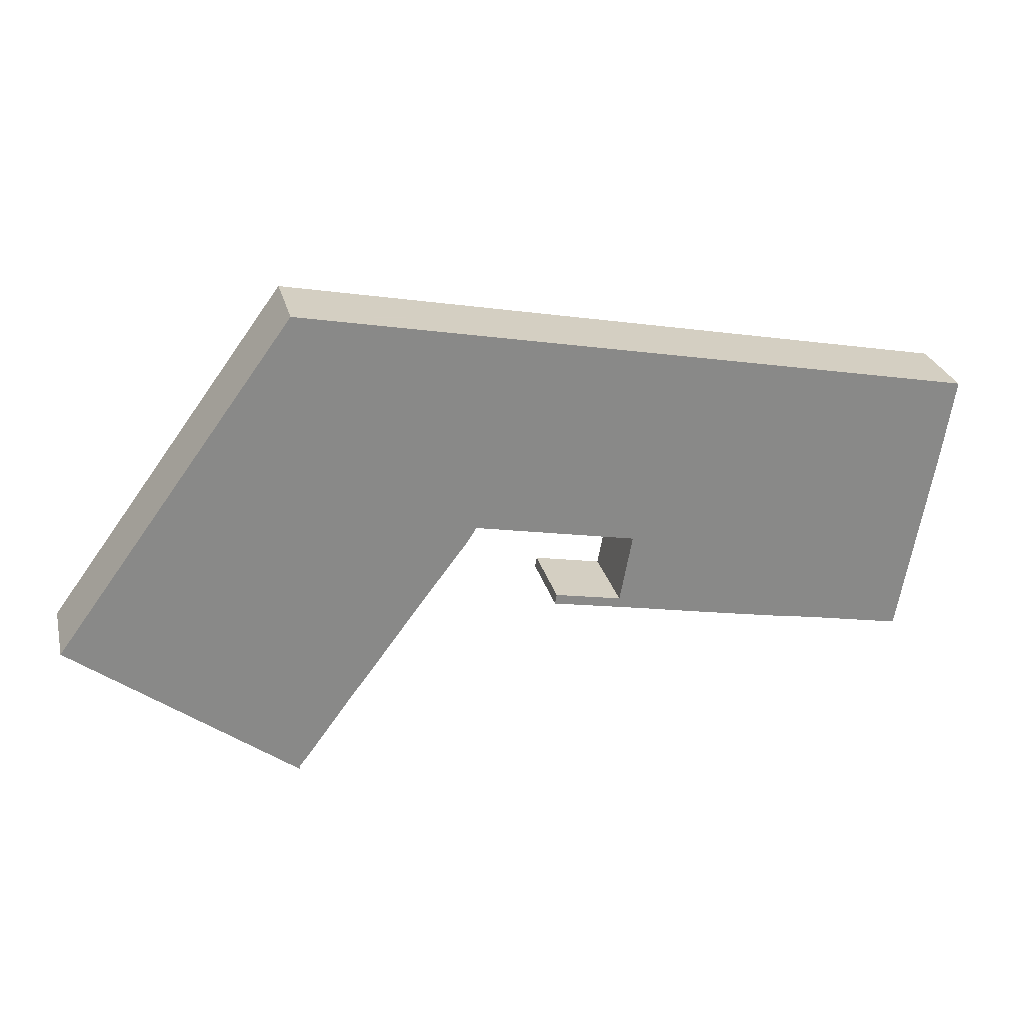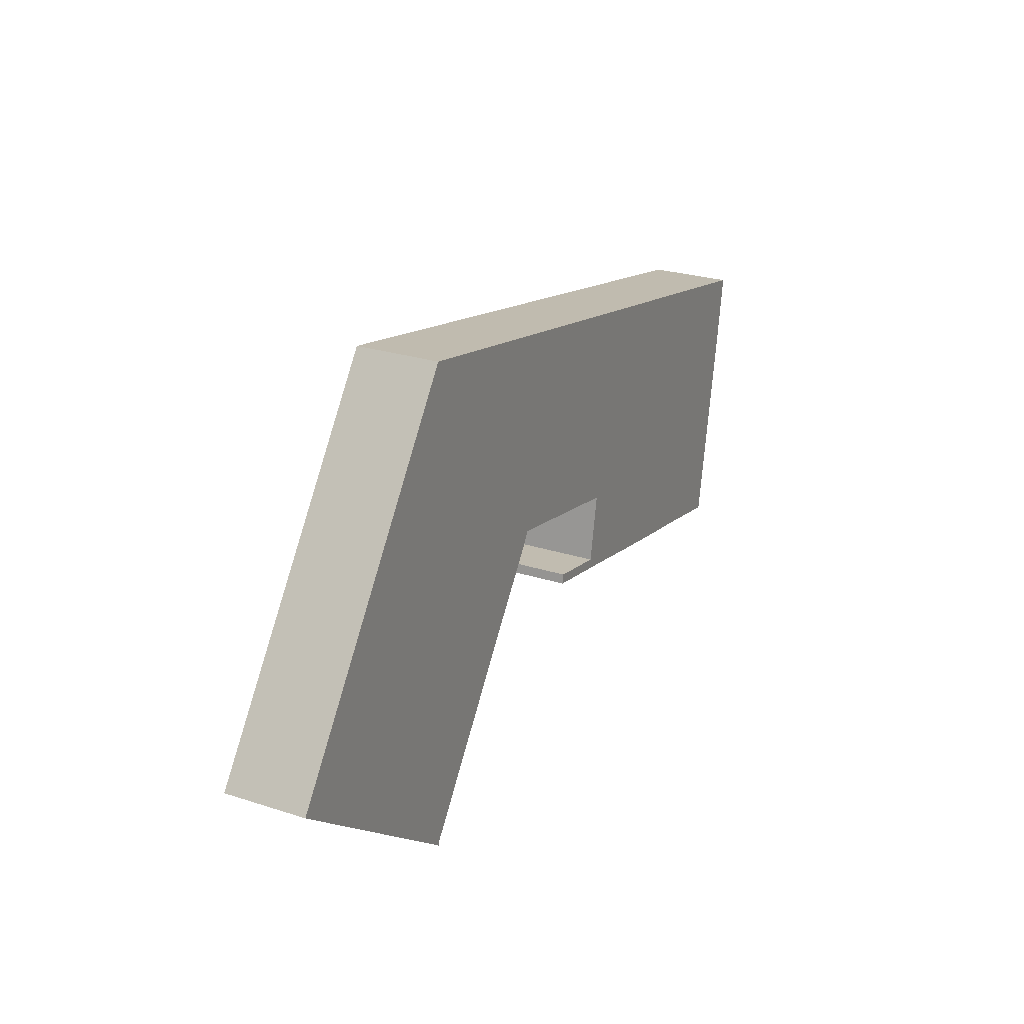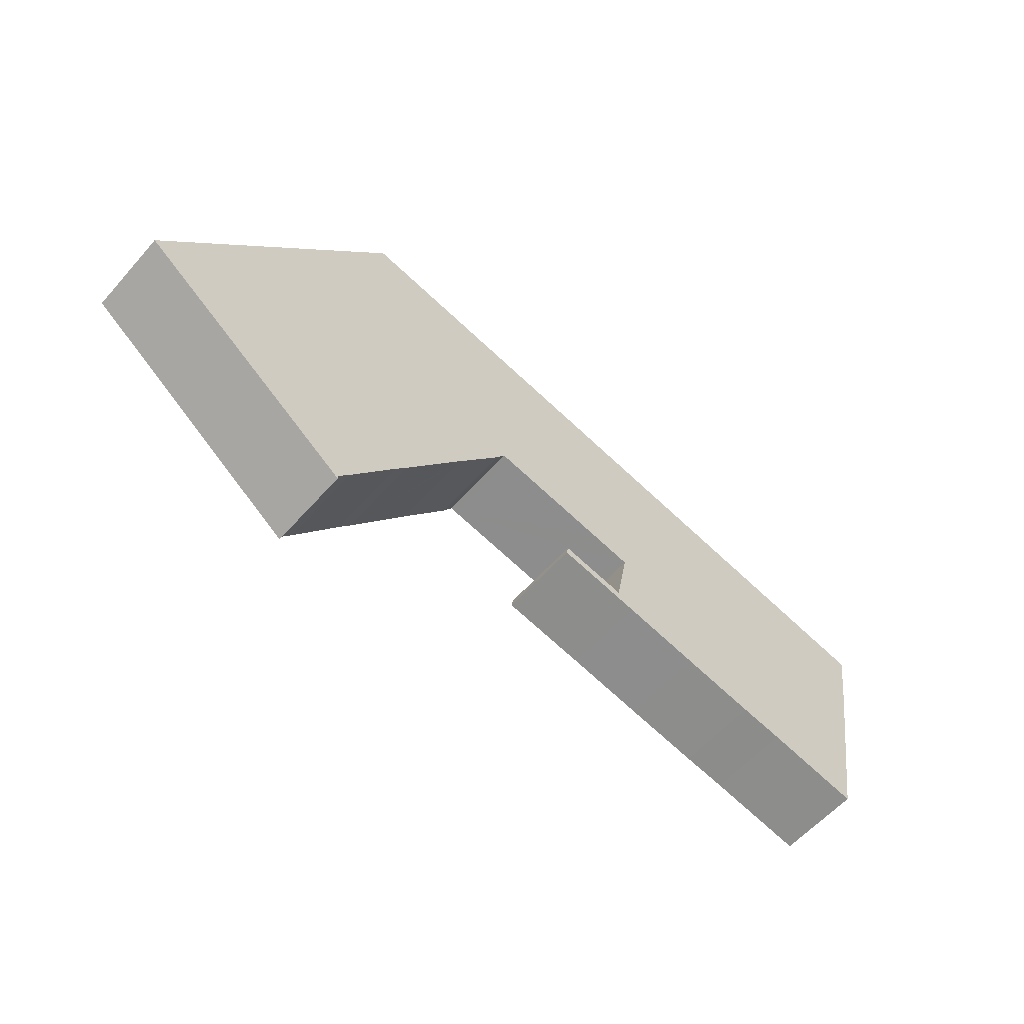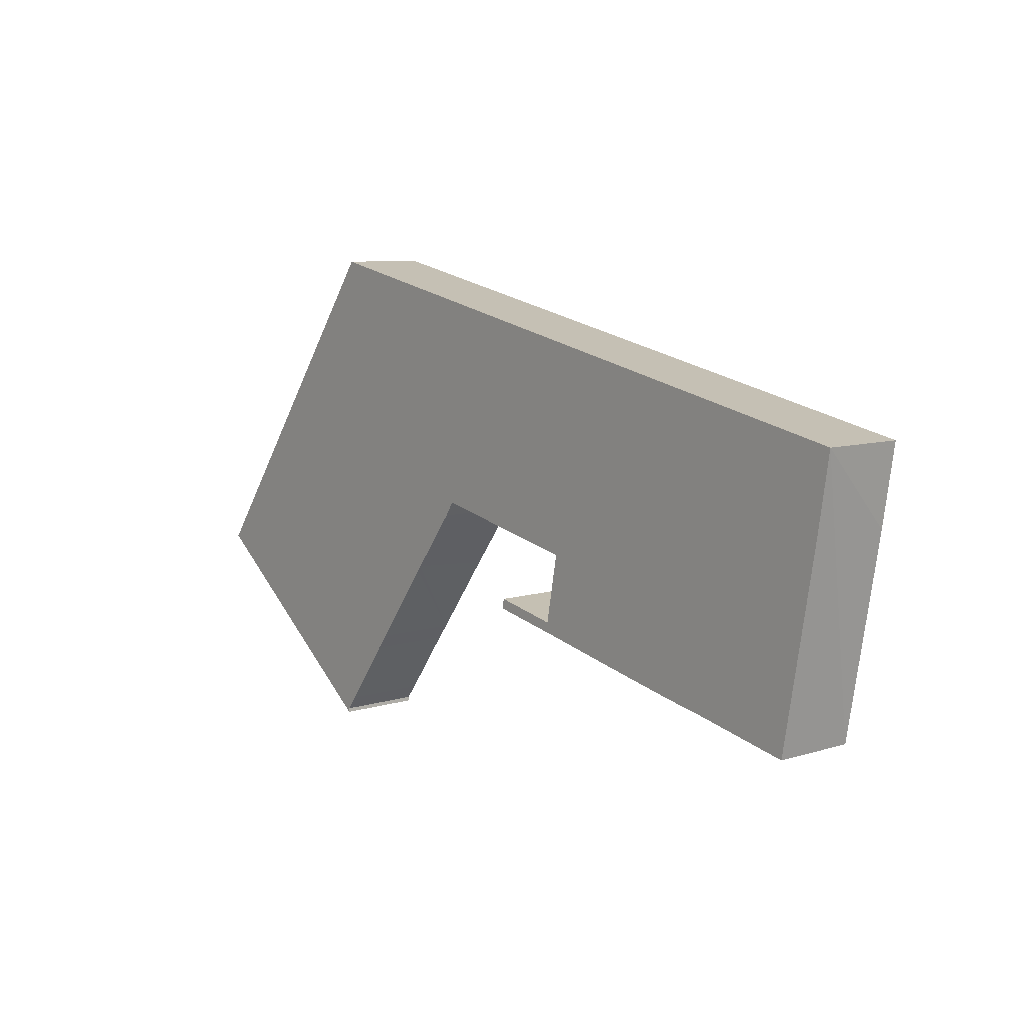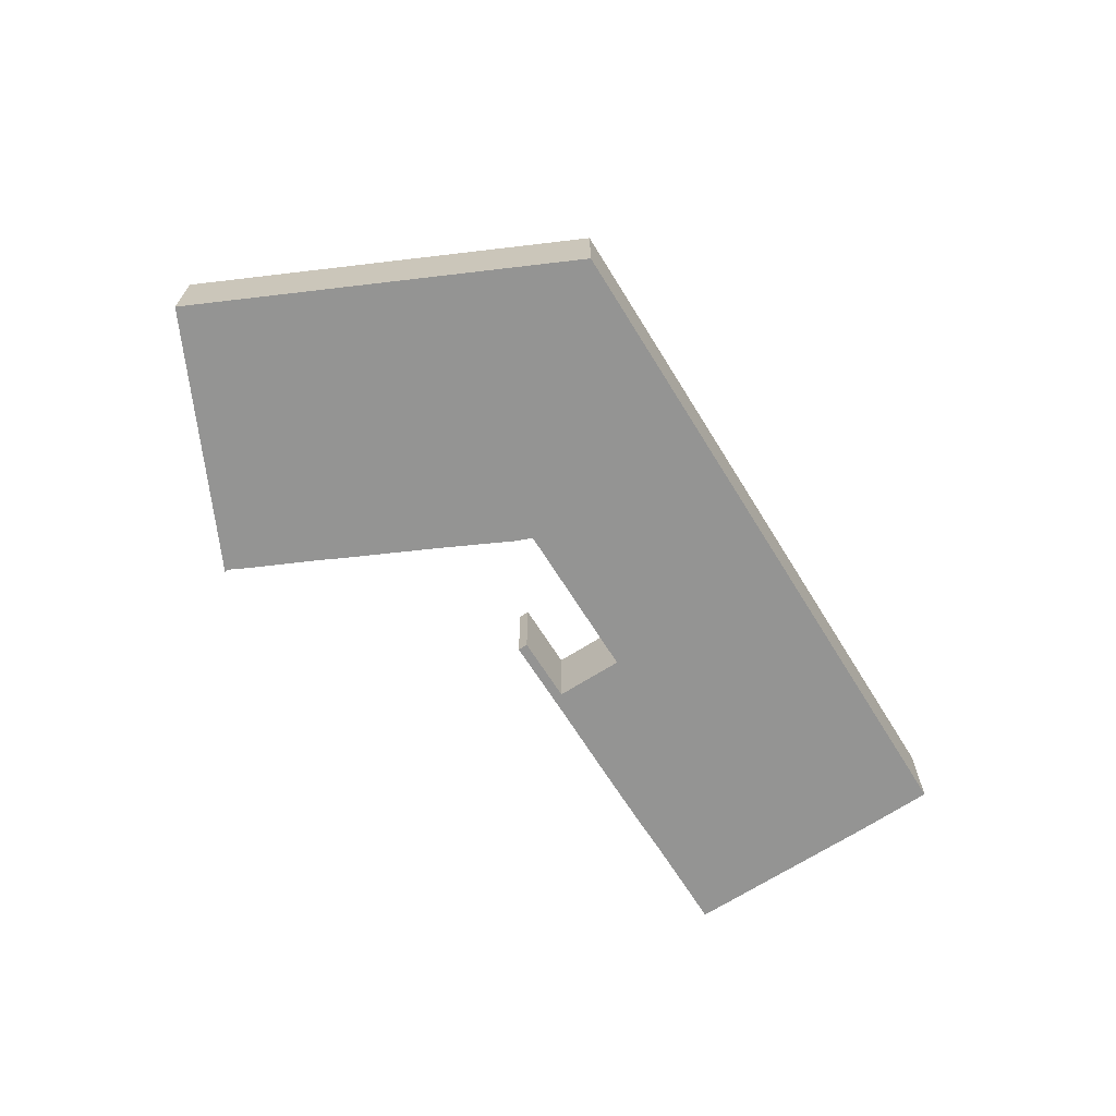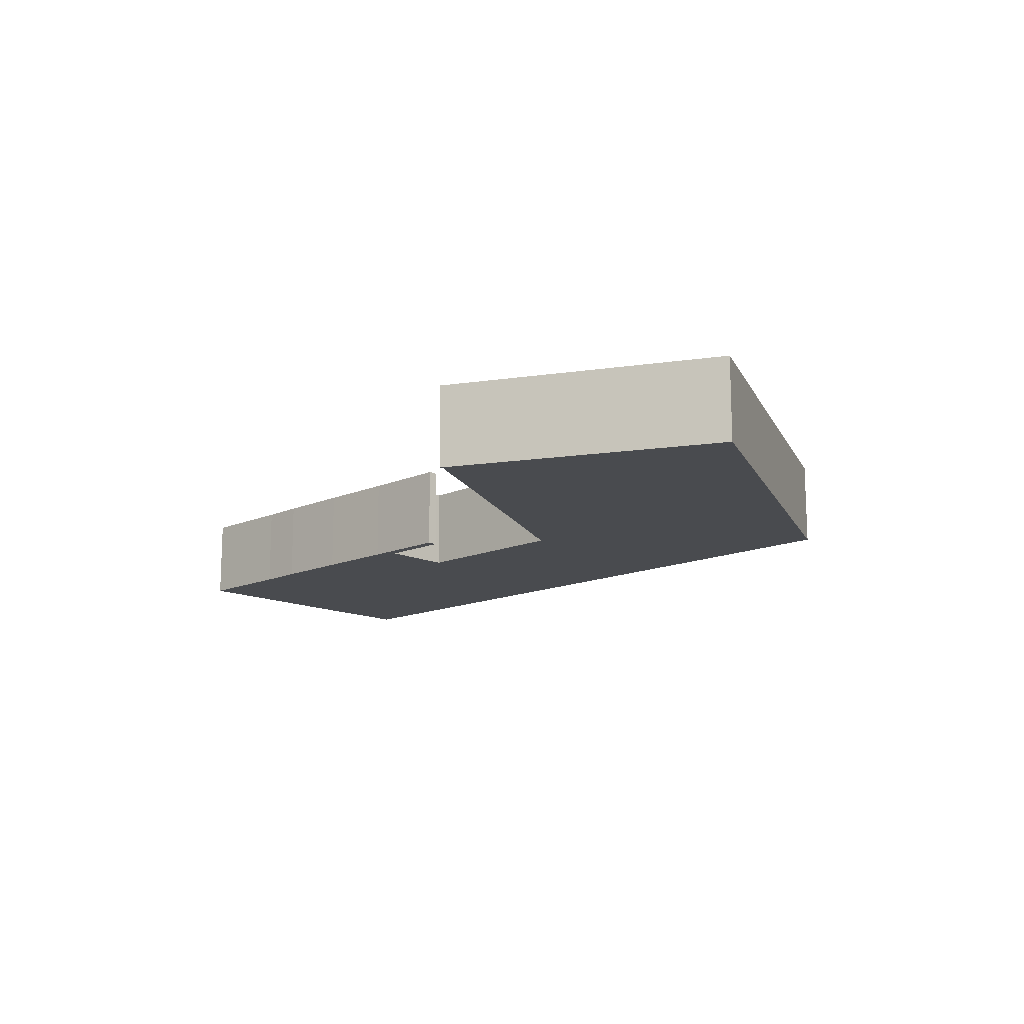
<metadata>
{"format":"obj","ext":"obj","renderer":"f3d","projection":"perspective","resolution":1024,"background":"white","views":[{"elev":27.1,"azim":-13.8,"up":"+Z"},{"elev":25.9,"azim":-62.8,"up":"+Z"},{"elev":-58.7,"azim":-41.0,"up":"+Z"},{"elev":8.7,"azim":50.5,"up":"+Z"},{"elev":-67.0,"azim":-46.9,"up":"+Y"},{"elev":-14.2,"azim":-125.0,"up":"+Y"}]}
</metadata>
<code>
v  19.87 2.48 -1.291
v  17.52 2.48 -0.816
v  17.39 2.48 1.64
v  17.02 2.48 -0.416
v  14.94 2.48 -0.316
v  14.99 2.48 -0.019
v  27.76 2.48 5.738
v  27.39 2.48 3.383
v  27.51 2.48 5.789
v  16.6 2.48 7.988
v  26.35 2.48 -2.543
v  23.41 2.48 -1.96
v  22.11 2.48 -1.73
v  7.331 2.48 9.856
v  16.19 2.48 1.879
v  12.63 2.48 2.59
v  12.48 2.48 2.619
v  12.2 2.48 2.183
v  10.84 2.48 0.397
v  7.257 2.48 9.871
v  1.653 2.48 2.249
v  10.72 2.48 0.241
v  10.38 2.48 -0.21
v  8.927 2.48 -2.165
v  8.572 2.48 -2.62
v  7.331 2.48 -4.306
v  7.137 2.48 -4.57
v  6.794 2.48 -5.009
v  6.797 2.48 -5.131
v  0 2.48 1.519e-16
v  6.797 3.142e-16 -5.131
v  0 0 0
v  1.653 -1.377e-16 2.249
v  7.257 -6.044e-16 9.871
v  7.331 -6.035e-16 9.856
v  16.6 -4.891e-16 7.988
v  27.51 -3.545e-16 5.789
v  27.76 -3.514e-16 5.738
v  14.99 1.163e-18 -0.019
v  17.02 2.547e-17 -0.416
v  27.39 -2.071e-16 3.383
v  26.35 1.557e-16 -2.543
v  6.794 3.067e-16 -5.009
v  23.41 1.2e-16 -1.96
v  22.11 1.059e-16 -1.73
v  19.87 7.905e-17 -1.291
v  17.52 4.997e-17 -0.816
v  14.94 1.935e-17 -0.316
v  17.39 -1.004e-16 1.64
v  16.19 -1.151e-16 1.879
v  12.63 -1.586e-16 2.59
v  12.48 -1.604e-16 2.619
v  12.2 -1.337e-16 2.183
v  10.84 -2.431e-17 0.397
v  10.72 -1.476e-17 0.241
v  10.38 1.286e-17 -0.21
v  8.927 1.326e-16 -2.165
v  8.572 1.604e-16 -2.62
v  7.137 2.798e-16 -4.57
v  7.331 2.637e-16 -4.306
g defaultobject
f 1 2 3
f 4 3 2
f 5 4 2
f 6 4 5
f 7 8 9
f 10 9 8
f 11 10 8
f 12 10 11
f 13 10 12
f 1 10 13
f 3 10 1
f 14 10 3
f 15 14 3
f 16 14 15
f 17 14 16
f 18 14 17
f 19 14 18
f 20 14 19
f 21 20 19
f 22 21 19
f 23 21 22
f 24 21 23
f 25 21 24
f 26 21 25
f 27 21 26
f 28 21 27
f 29 21 28
f 30 21 29
f 31 30 29
f 30 31 32
f 32 21 30
f 21 32 33
f 21 33 20
f 20 33 34
f 34 14 20
f 14 34 10
f 10 34 35
f 10 35 36
f 10 36 9
f 9 36 37
f 9 37 7
f 7 37 38
f 39 4 6
f 4 39 40
f 38 8 7
f 8 38 11
f 11 38 41
f 11 41 42
f 43 29 28
f 29 43 31
f 42 12 11
f 12 42 44
f 44 13 12
f 13 44 45
f 45 1 13
f 1 45 46
f 1 46 2
f 2 46 47
f 2 47 5
f 5 47 48
f 49 15 3
f 15 49 16
f 16 49 50
f 16 50 51
f 16 51 17
f 17 51 52
f 48 6 5
f 6 48 39
f 40 3 4
f 3 40 49
f 52 18 17
f 18 52 53
f 53 19 18
f 19 53 54
f 19 54 22
f 22 54 23
f 23 54 24
f 24 54 55
f 24 55 56
f 24 56 57
f 24 57 25
f 25 57 58
f 58 26 25
f 26 58 27
f 27 58 59
f 59 58 60
f 59 28 27
f 28 59 43
f 43 58 35
f 52 35 58
f 36 35 52
f 60 58 43
f 59 60 43
f 57 52 58
f 56 52 57
f 55 52 56
f 54 52 55
f 53 52 54
f 51 36 52
f 50 36 51
f 37 36 50
f 49 37 50
f 40 37 49
f 47 37 40
f 46 37 47
f 45 37 46
f 44 37 45
f 42 37 44
f 38 37 42
f 41 38 42
f 39 48 40
f 47 40 48
f 32 31 33
f 43 33 31
f 34 33 43
f 35 34 43

</code>
